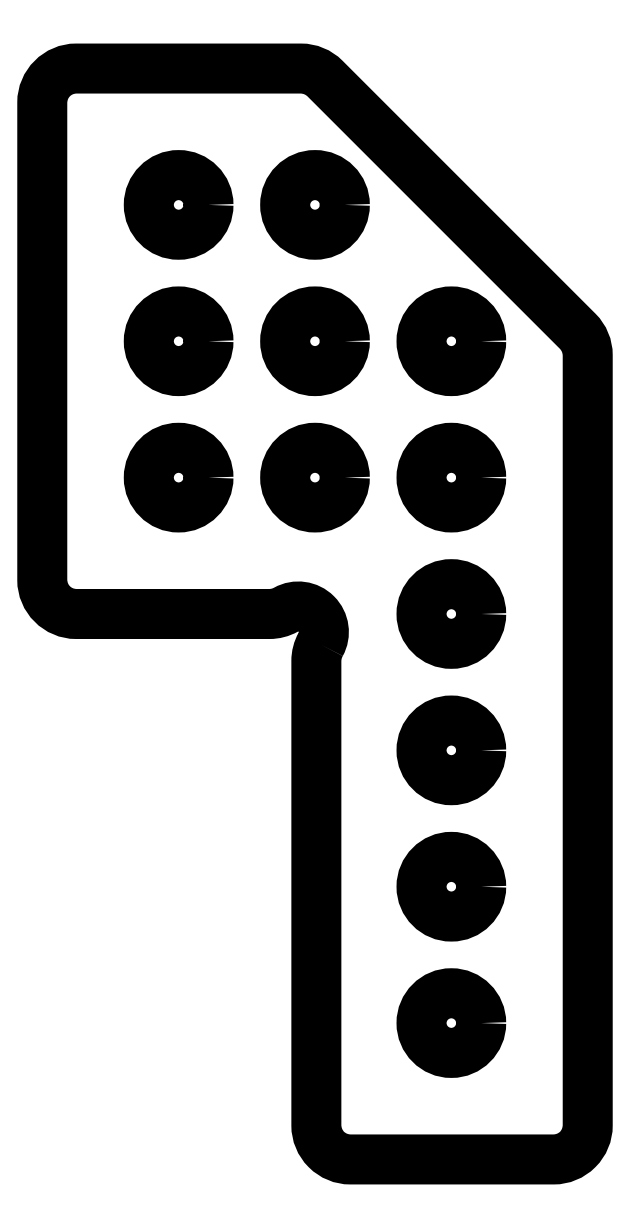
<metadata>
{"format":"dxf","ext":"dxf","renderer":"ezdxf+matplotlib","layout":"modelspace","background":"white","min_lineweight":24,"dpi":150}
</metadata>
<code>
0
SECTION
2
ENTITIES
0
LWPOLYLINE
8
0
90
16
70
1
43
0
10
2.021
20
1.888
42
0.1273
10
2.005
20
1.828
10
2.005
20
0.125
42
0.4142
10
2.13
20
5.245e-16
10
2.875
20
6.994e-16
42
0.4142
10
3
20
0.125
10
3
20
2.948
42
0.1989
10
2.963
20
3.037
10
2.037
20
3.963
42
0.1989
10
1.948
20
4
10
1.125
20
4
42
0.4142
10
1
20
3.875
10
1
20
2.125
42
0.4142
10
1.125
20
2
10
1.833
20
2
42
0.1273
10
1.893
20
2.016
42
-0.7538
0
CIRCLE
8
0
10
2
20
3.5
30
0
40
0.1094
210
0
220
-0
230
1
0
CIRCLE
8
0
10
2
20
2.5
30
0
40
0.1094
210
0
220
-0
230
1
0
CIRCLE
8
0
10
2.5
20
1
30
0
40
0.1094
210
0
220
-0
230
1
0
CIRCLE
8
0
10
1.5
20
3.5
30
0
40
0.1094
210
0
220
-0
230
1
0
CIRCLE
8
0
10
1.5
20
2.5
30
0
40
0.1094
210
0
220
-0
230
1
0
CIRCLE
8
0
10
2.5
20
2
30
0
40
0.1094
210
0
220
-0
230
1
0
CIRCLE
8
0
10
2.5
20
2.5
30
0
40
0.1094
210
0
220
-0
230
1
0
CIRCLE
8
0
10
2.5
20
1.5
30
0
40
0.1094
210
0
220
-0
230
1
0
CIRCLE
8
0
10
2
20
3
30
0
40
0.1094
210
0
220
-0
230
1
0
CIRCLE
8
0
10
1.5
20
3
30
0
40
0.1094
210
0
220
-0
230
1
0
CIRCLE
8
0
10
2.5
20
0.5
30
0
40
0.1094
210
0
220
-0
230
1
0
CIRCLE
8
0
10
2.5
20
3
30
0
40
0.1094
210
0
220
-0
230
1
0
ENDSEC
0
EOF

</code>
